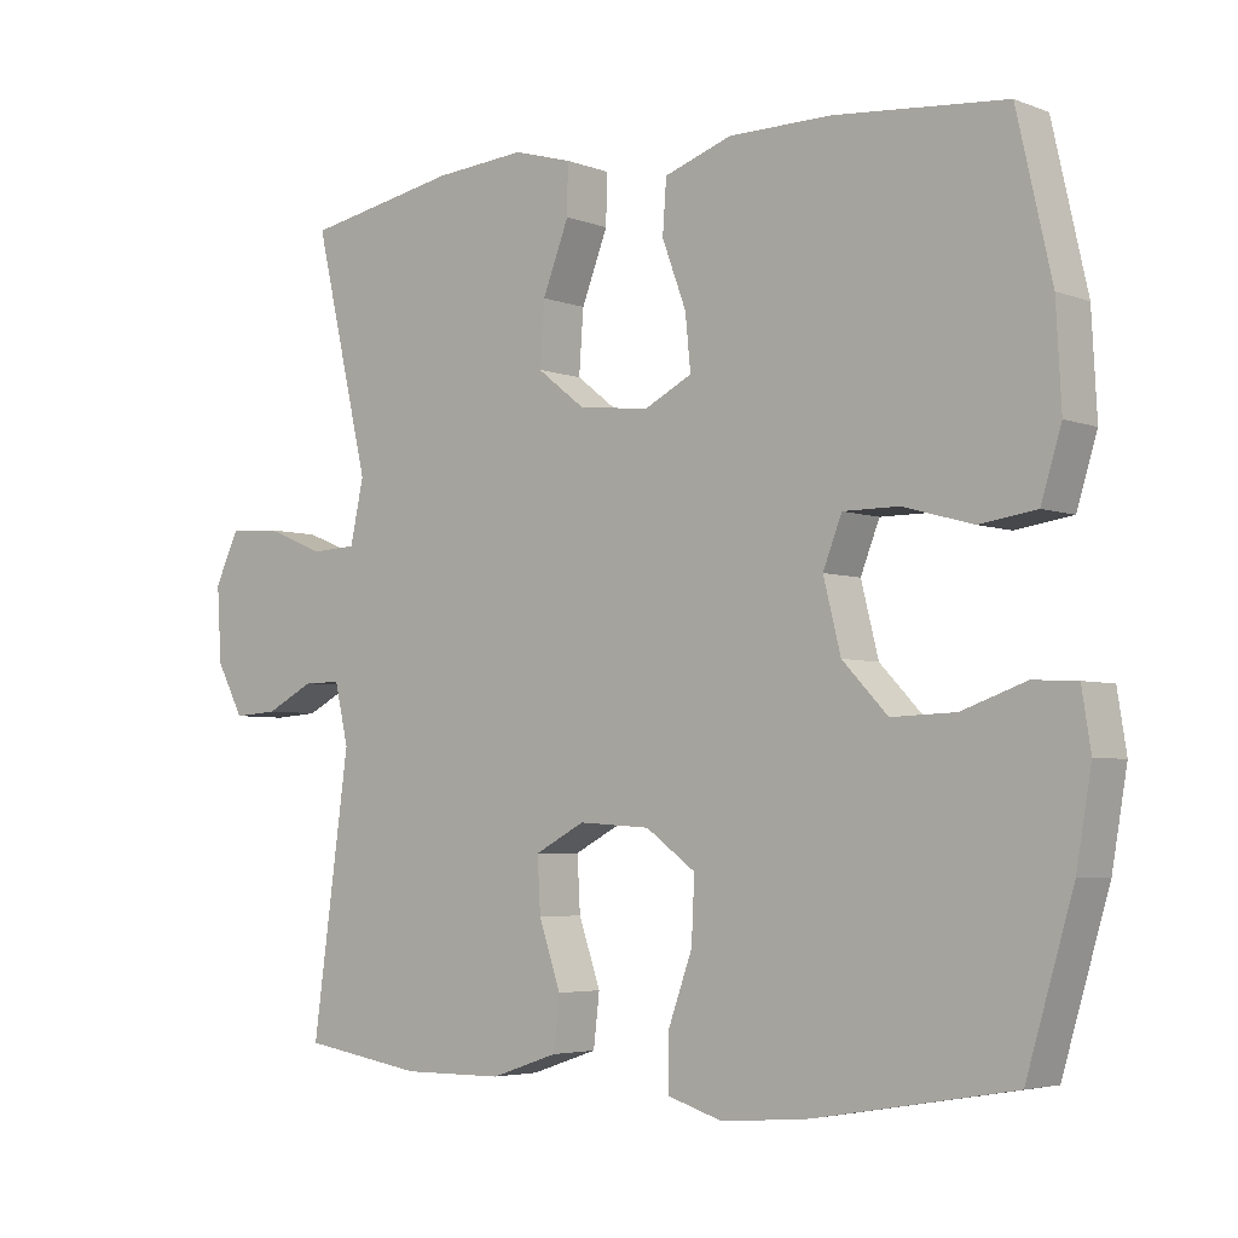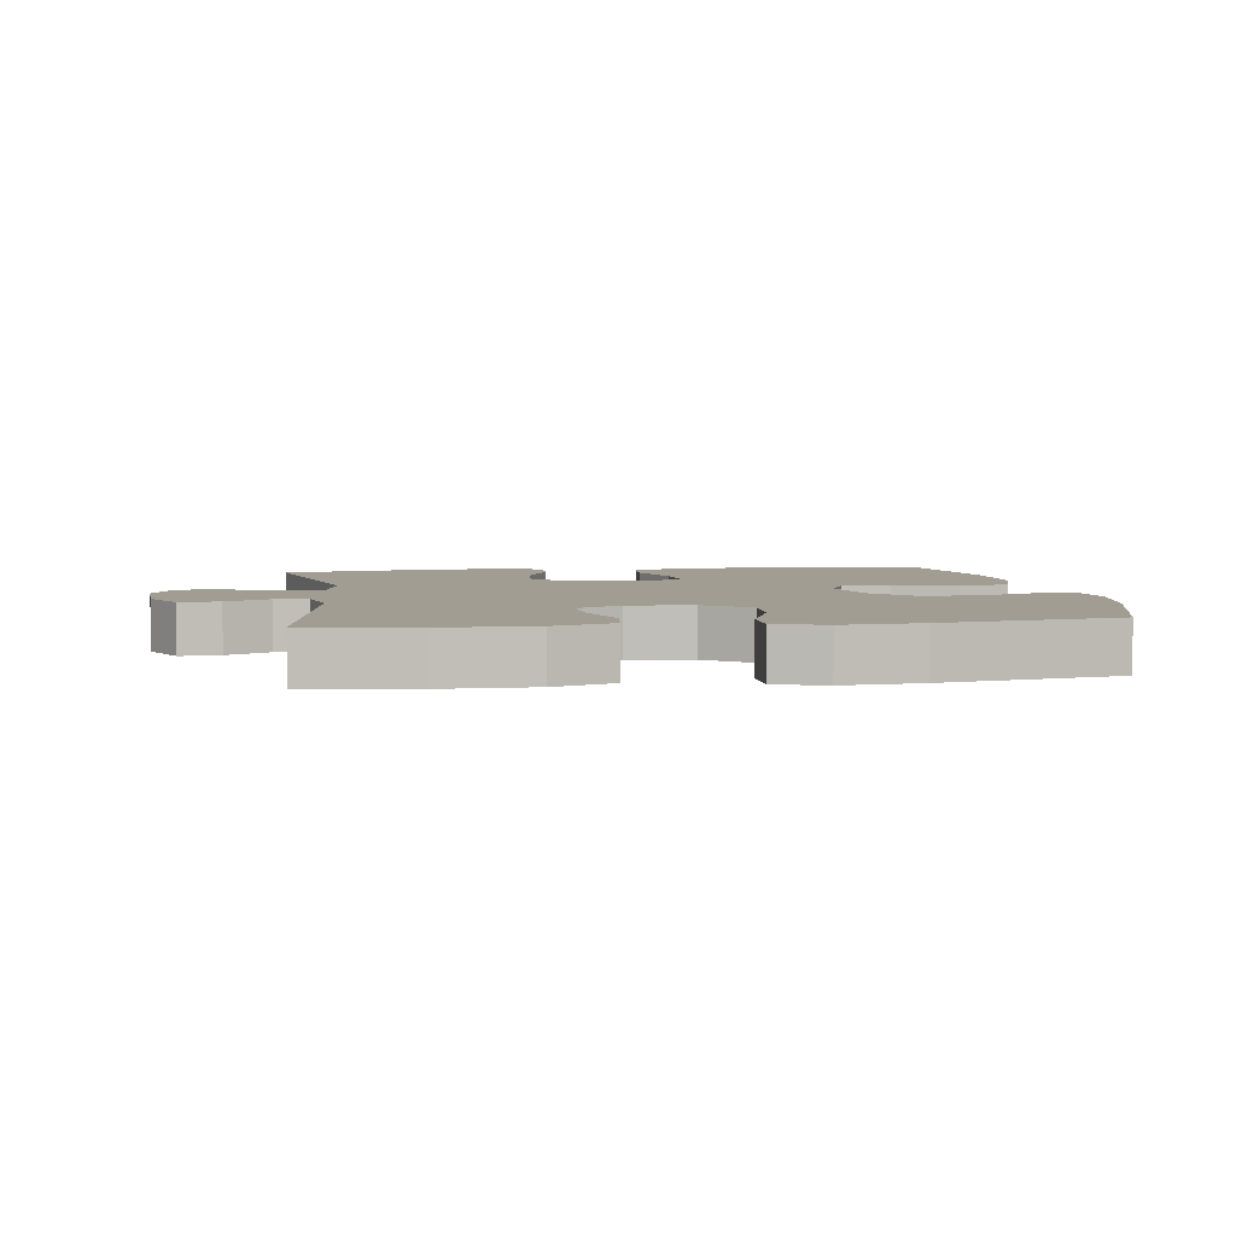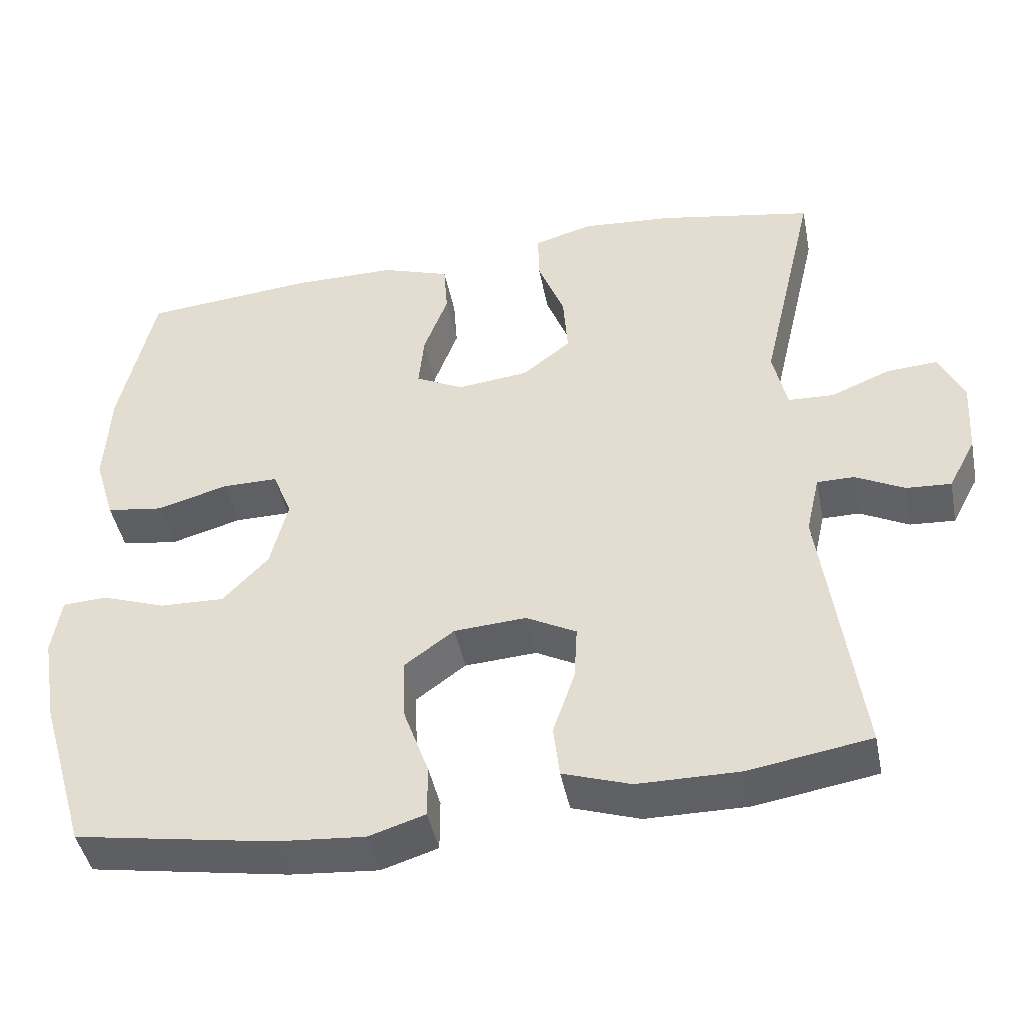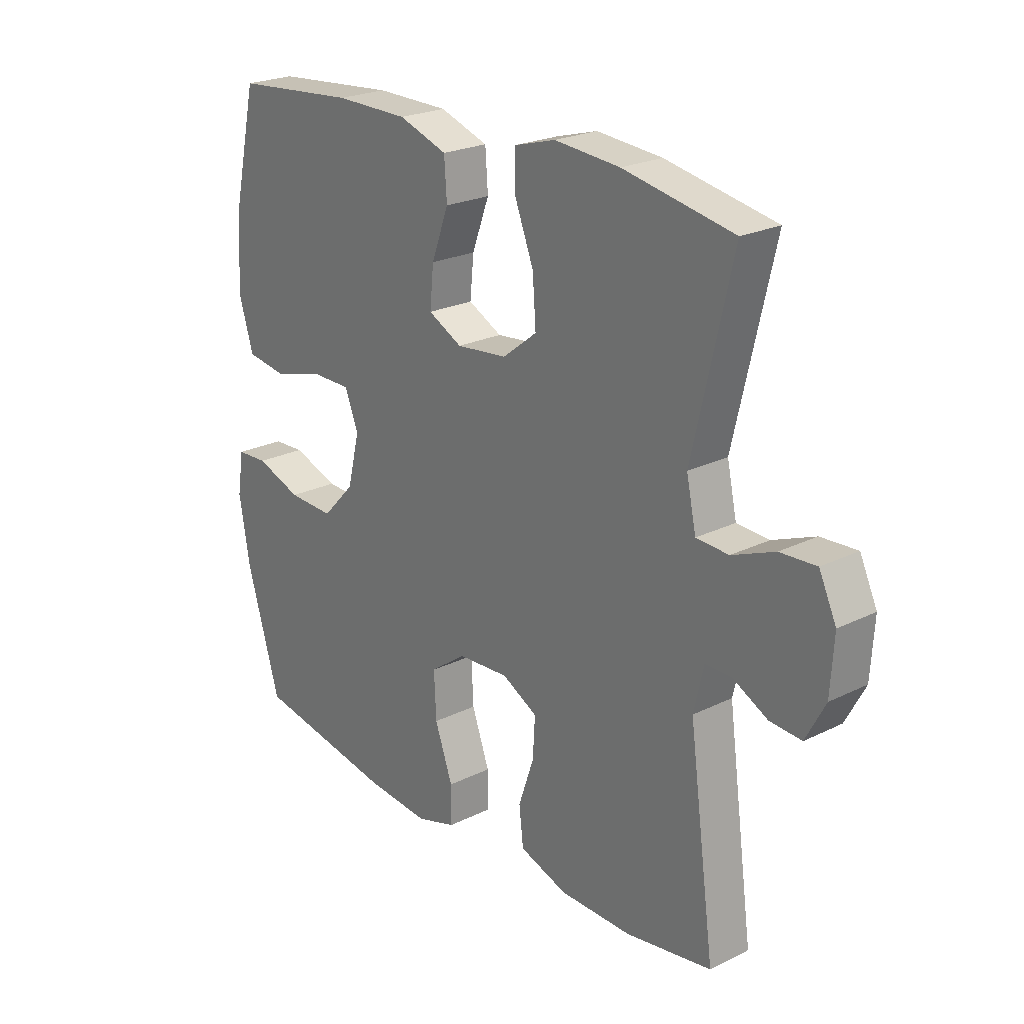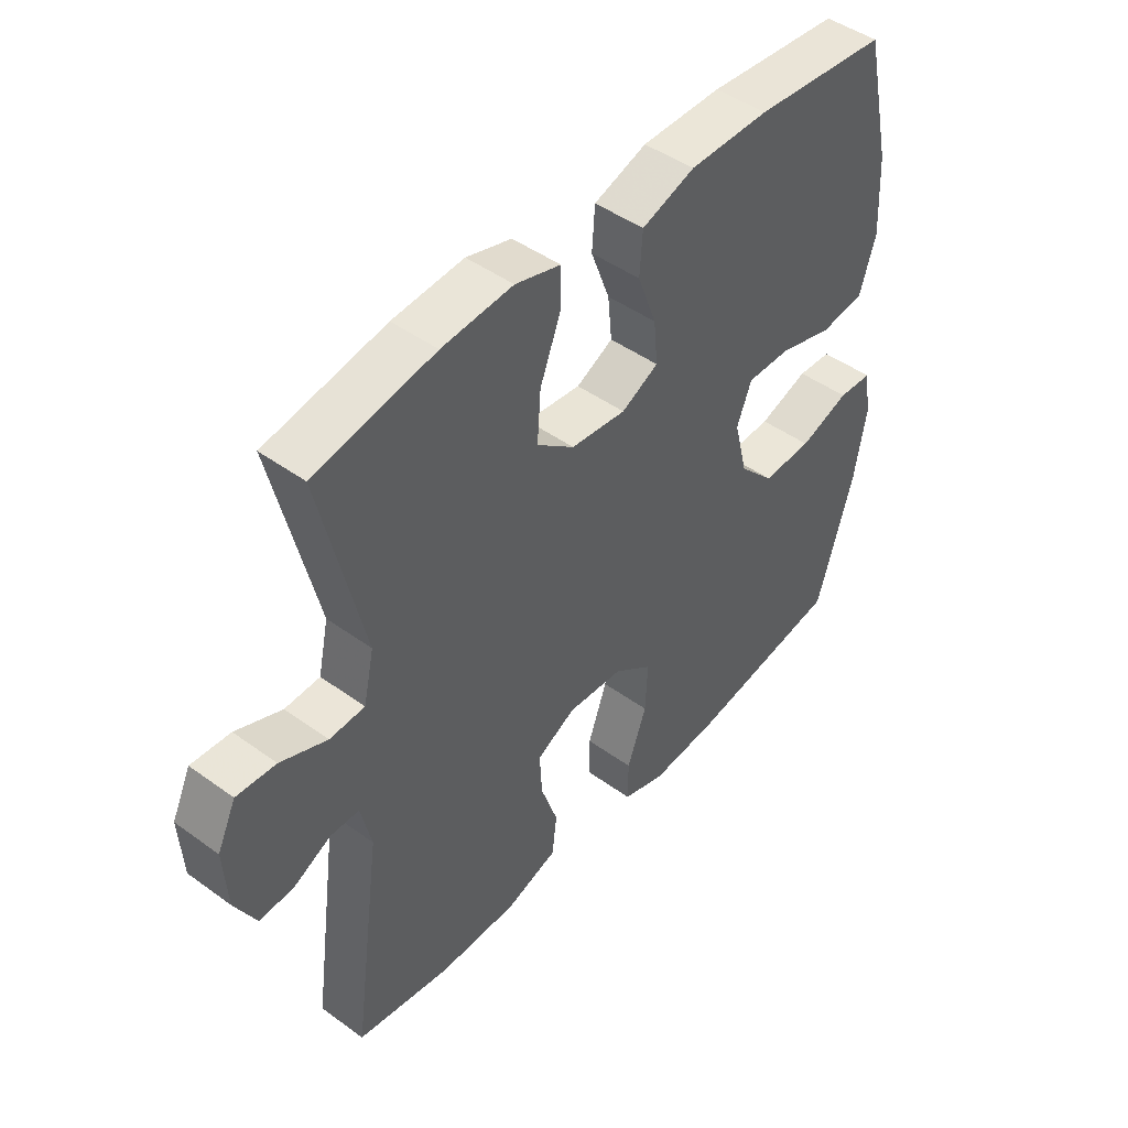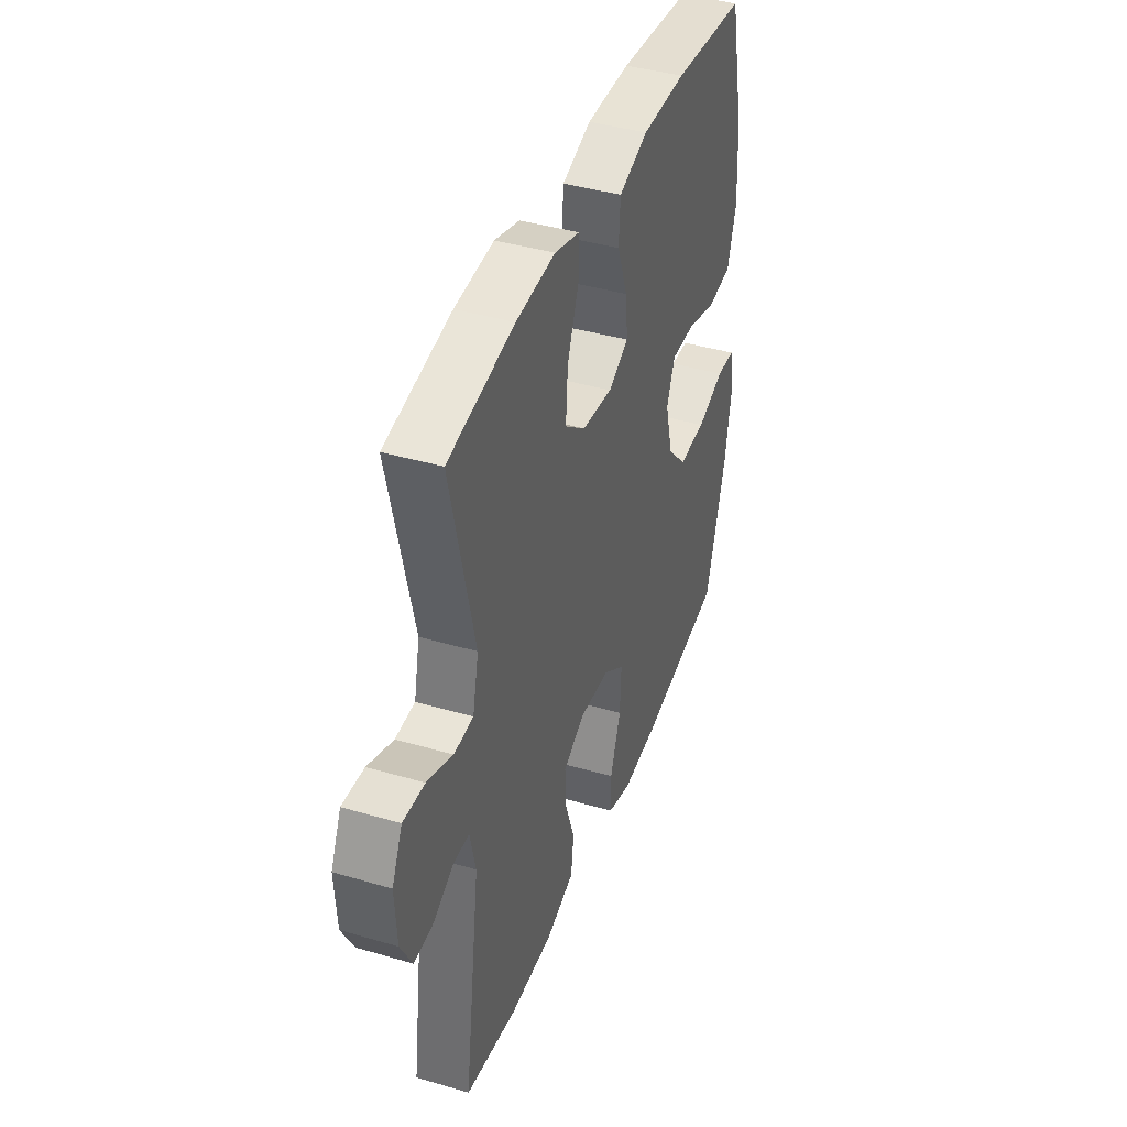
<metadata>
{"format":"obj","ext":"obj","renderer":"f3d","projection":"perspective","resolution":1024,"background":"white","views":[{"elev":-4.3,"azim":-140.4,"up":"+Z"},{"elev":4.7,"azim":172.0,"up":"+Y"},{"elev":-44.5,"azim":11.3,"up":"+Z"},{"elev":23.3,"azim":50.2,"up":"+Z"},{"elev":46.1,"azim":129.7,"up":"+Z"},{"elev":40.8,"azim":109.7,"up":"+Z"}]}
</metadata>
<code>
v -0.5 0.07 -0.5
v -0.562 0.07 -0.29
v -0.582 0.07 -0.172
v -0.57 0.07 -0.096
v -0.512 0.07 -0.093
v -0.427 0.07 -0.123
v -0.342 0.07 -0.126
v -0.282 0.07 -0.063
v -0.259 0.07 0.029
v -0.284 0.07 0.093
v -0.358 0.07 0.093
v -0.451 0.07 0.067
v -0.526 0.07 0.078
v -0.553 0.07 0.166
v -0.546 0.07 0.296
v -0.5 0.07 0.5
v -0.273 0.07 0.52
v -0.137 0.07 0.519
v -0.047 0.07 0.488
v -0.042 0.07 0.418
v -0.074 0.07 0.332
v -0.081 0.07 0.26
v -0.018 0.07 0.228
v 0.076 0.07 0.238
v 0.14 0.07 0.288
v 0.134 0.07 0.371
v 0.099 0.07 0.461
v 0.098 0.07 0.527
v 0.175 0.07 0.549
v 0.296 0.07 0.539
v 0.5 0.07 0.5
v 0.427 0.07 0.186
v 0.445 0.07 0.103
v 0.505 0.07 0.1
v 0.584 0.07 0.132
v 0.651 0.07 0.136
v 0.683 0.07 0.068
v 0.677 0.07 -0.031
v 0.641 0.07 -0.099
v 0.582 0.07 -0.095
v 0.518 0.07 -0.062
v 0.469 0.07 -0.062
v 0.451 0.07 -0.141
v 0.5 0.07 -0.5
v 0.34 0.07 -0.526
v 0.206 0.07 -0.525
v 0.117 0.07 -0.495
v 0.109 0.07 -0.426
v 0.138 0.07 -0.341
v 0.142 0.07 -0.269
v 0.076 0.07 -0.234
v -0.019 0.07 -0.24
v -0.085 0.07 -0.288
v -0.081 0.07 -0.371
v -0.048 0.07 -0.463
v -0.048 0.07 -0.532
v -0.122 0.07 -0.555
v -0.239 0.07 -0.545
v -0.5 0 -0.5
v -0.562 0 -0.29
v -0.582 0 -0.172
v -0.57 0 -0.096
v -0.512 0 -0.093
v -0.427 0 -0.123
v -0.342 0 -0.126
v -0.282 0 -0.063
v -0.259 0 0.029
v -0.284 0 0.093
v -0.358 0 0.093
v -0.451 0 0.067
v -0.526 0 0.078
v -0.553 0 0.166
v -0.546 0 0.296
v -0.5 0 0.5
v -0.273 0 0.52
v -0.137 0 0.519
v -0.047 0 0.488
v -0.042 0 0.418
v -0.074 0 0.332
v -0.081 0 0.26
v -0.018 0 0.228
v 0.076 0 0.238
v 0.14 0 0.288
v 0.134 0 0.371
v 0.099 0 0.461
v 0.098 0 0.527
v 0.175 0 0.549
v 0.296 0 0.539
v 0.5 0 0.5
v 0.427 0 0.186
v 0.445 0 0.103
v 0.505 0 0.1
v 0.584 0 0.132
v 0.651 0 0.136
v 0.683 0 0.068
v 0.677 0 -0.031
v 0.641 0 -0.099
v 0.582 0 -0.095
v 0.518 0 -0.062
v 0.469 0 -0.062
v 0.451 0 -0.141
v 0.5 0 -0.5
v 0.34 0 -0.526
v 0.206 0 -0.525
v 0.117 0 -0.495
v 0.109 0 -0.426
v 0.138 0 -0.341
v 0.142 0 -0.269
v 0.076 0 -0.234
v -0.019 0 -0.24
v -0.085 0 -0.288
v -0.081 0 -0.371
v -0.048 0 -0.463
v -0.048 0 -0.532
v -0.122 0 -0.555
v -0.239 0 -0.545
f 54 55 56 57
f 53 54 57 58
f 46 47 48 49
f 46 49 50
f 43 44 45 46
f 42 43 46 50
f 38 39 40 41
f 38 41 42
f 37 38 42
f 34 35 36 37
f 33 34 37 42
f 32 33 42 50
f 26 27 28 29
f 25 26 29 30
f 18 19 20 21
f 18 21 22
f 17 18 22
f 16 17 22
f 15 16 22
f 14 15 22 23
f 11 12 13 14
f 10 11 14 23
f 3 4 5 6
f 3 6 7
f 2 3 7
f 53 58 1 2
f 52 53 2 7
f 51 52 7 8
f 31 32 50 51
f 25 30 31 51
f 24 25 51 8
f 9 10 23 24
f 8 9 24
f 115 114 113 112
f 116 115 112 111
f 107 106 105 104
f 108 107 104
f 104 103 102 101
f 108 104 101 100
f 99 98 97 96
f 100 99 96
f 100 96 95
f 95 94 93 92
f 100 95 92 91
f 108 100 91 90
f 87 86 85 84
f 88 87 84 83
f 79 78 77 76
f 80 79 76
f 80 76 75
f 80 75 74
f 80 74 73
f 81 80 73 72
f 72 71 70 69
f 81 72 69 68
f 64 63 62 61
f 65 64 61
f 65 61 60
f 60 59 116 111
f 65 60 111 110
f 66 65 110 109
f 109 108 90 89
f 109 89 88 83
f 66 109 83 82
f 82 81 68 67
f 82 67 66
f 1 59 60 2
f 2 60 61 3
f 3 61 62 4
f 4 62 63 5
f 5 63 64 6
f 6 64 65 7
f 7 65 66 8
f 8 66 67 9
f 9 67 68 10
f 10 68 69 11
f 11 69 70 12
f 12 70 71 13
f 13 71 72 14
f 14 72 73 15
f 15 73 74 16
f 16 74 75 17
f 17 75 76 18
f 18 76 77 19
f 19 77 78 20
f 20 78 79 21
f 21 79 80 22
f 22 80 81 23
f 23 81 82 24
f 24 82 83 25
f 25 83 84 26
f 26 84 85 27
f 27 85 86 28
f 28 86 87 29
f 29 87 88 30
f 30 88 89 31
f 31 89 90 32
f 32 90 91 33
f 33 91 92 34
f 34 92 93 35
f 35 93 94 36
f 36 94 95 37
f 37 95 96 38
f 38 96 97 39
f 39 97 98 40
f 40 98 99 41
f 41 99 100 42
f 42 100 101 43
f 43 101 102 44
f 44 102 103 45
f 45 103 104 46
f 46 104 105 47
f 47 105 106 48
f 48 106 107 49
f 49 107 108 50
f 50 108 109 51
f 51 109 110 52
f 52 110 111 53
f 53 111 112 54
f 54 112 113 55
f 55 113 114 56
f 56 114 115 57
f 57 115 116 58
f 58 116 59 1

</code>
